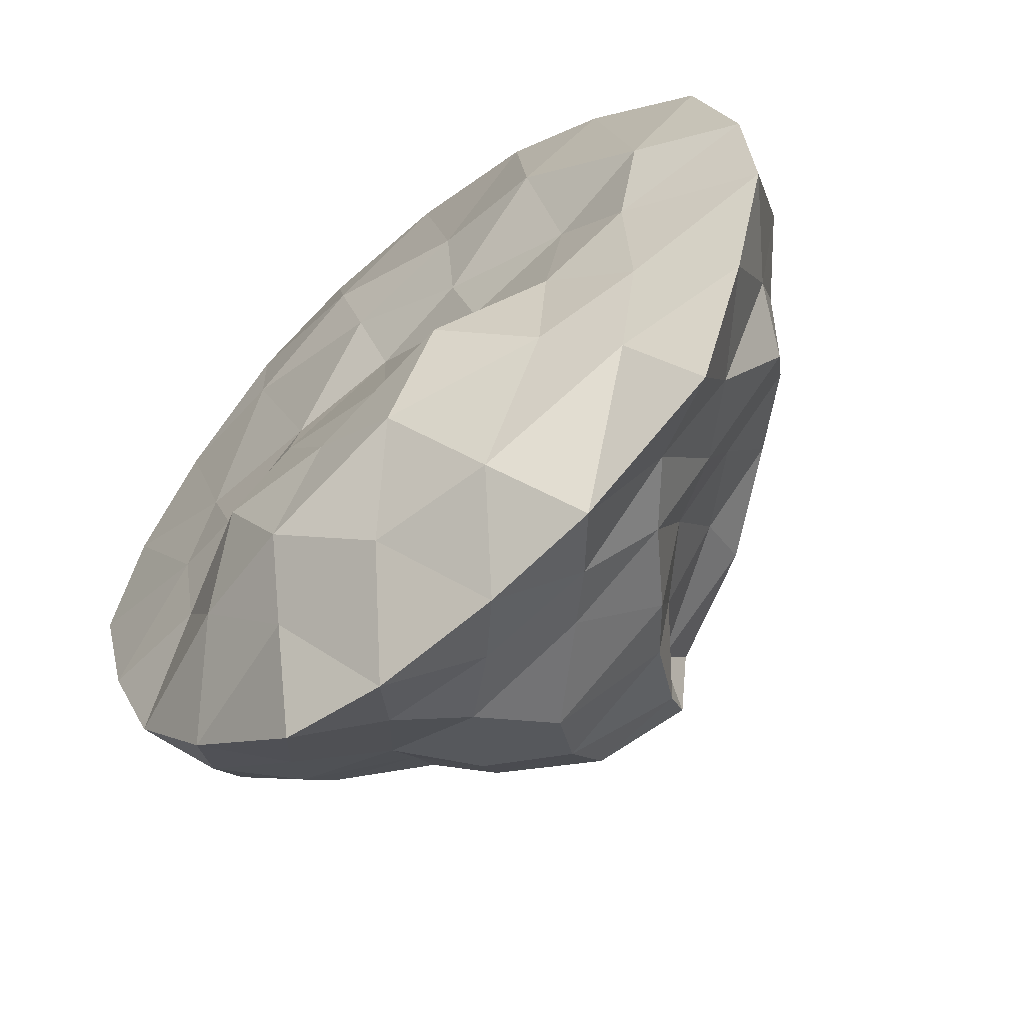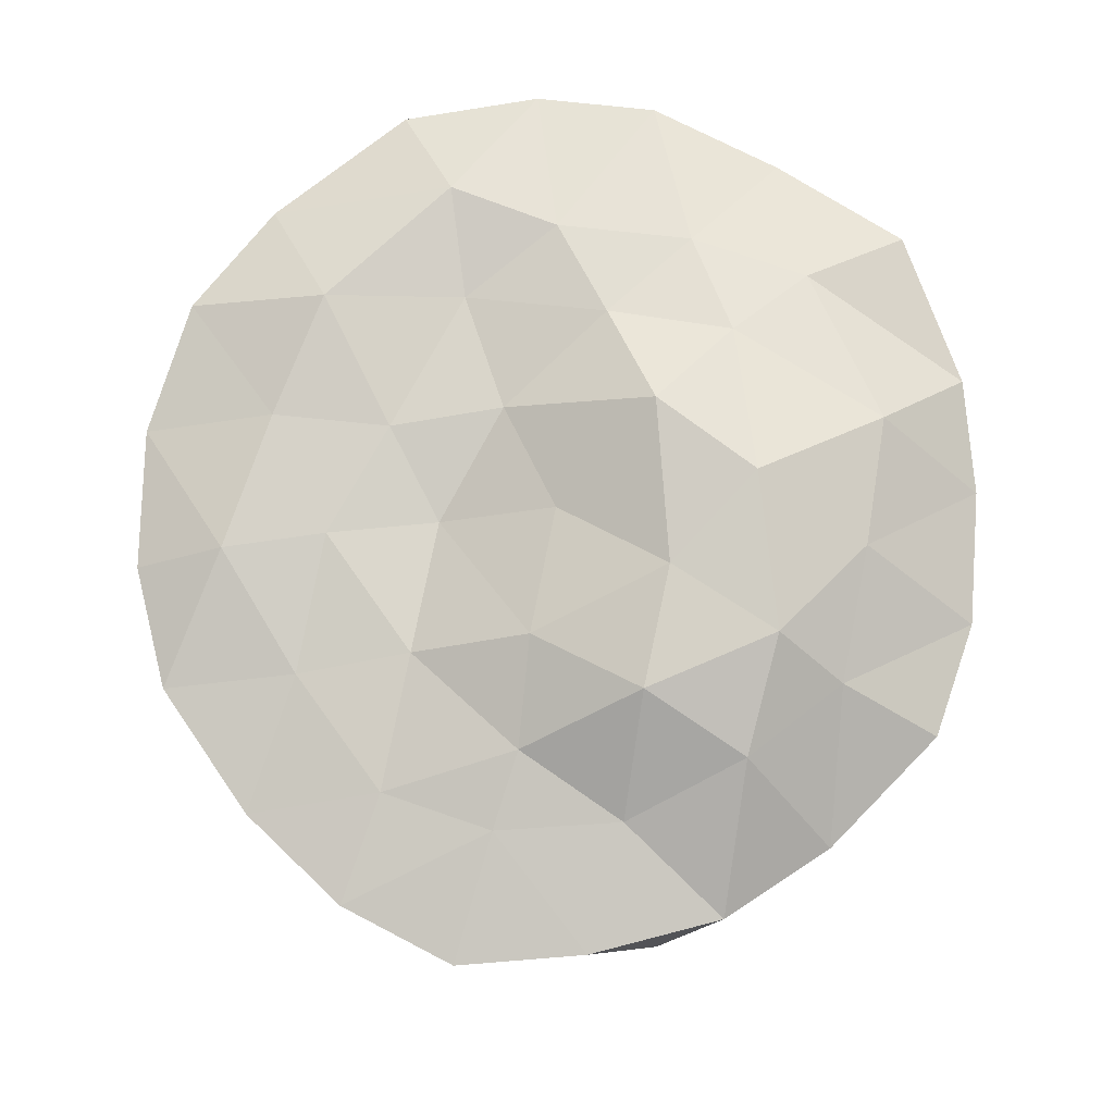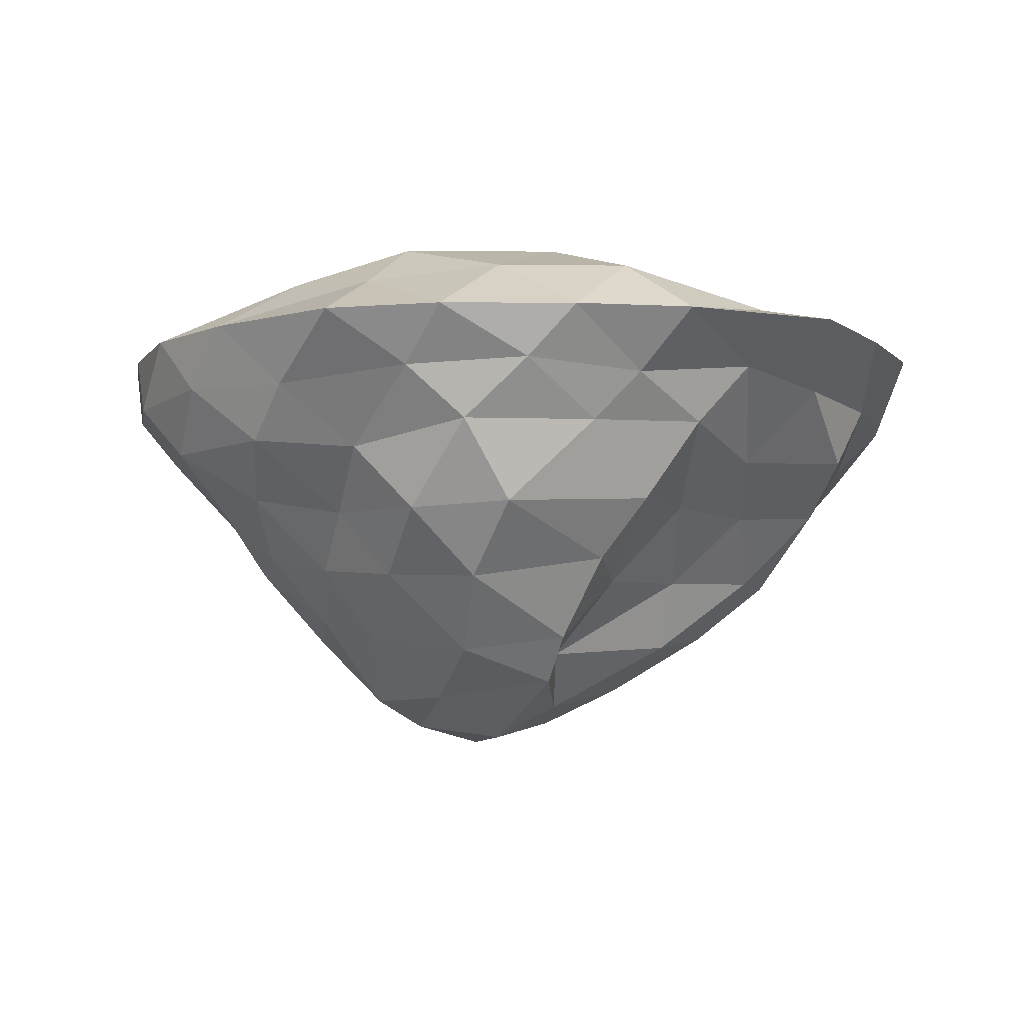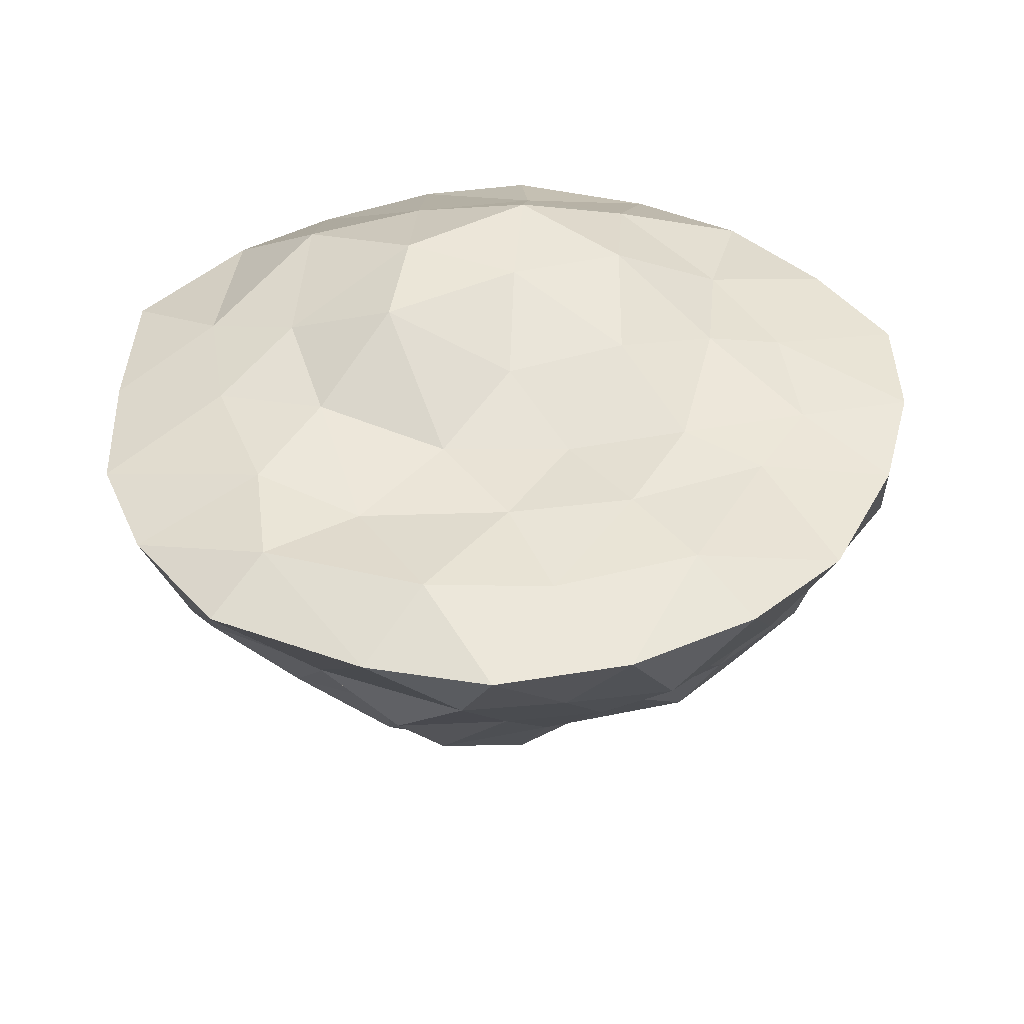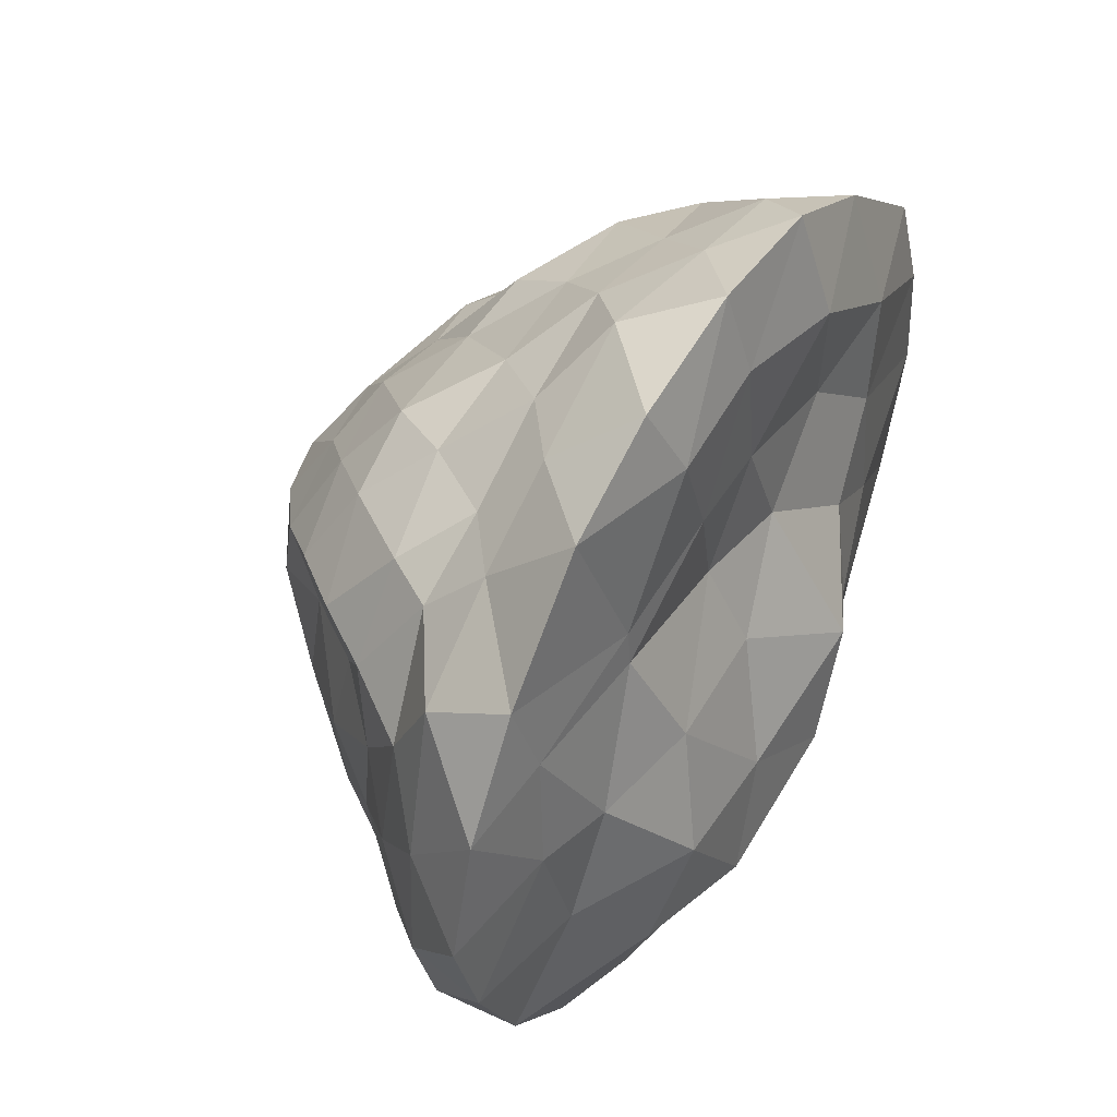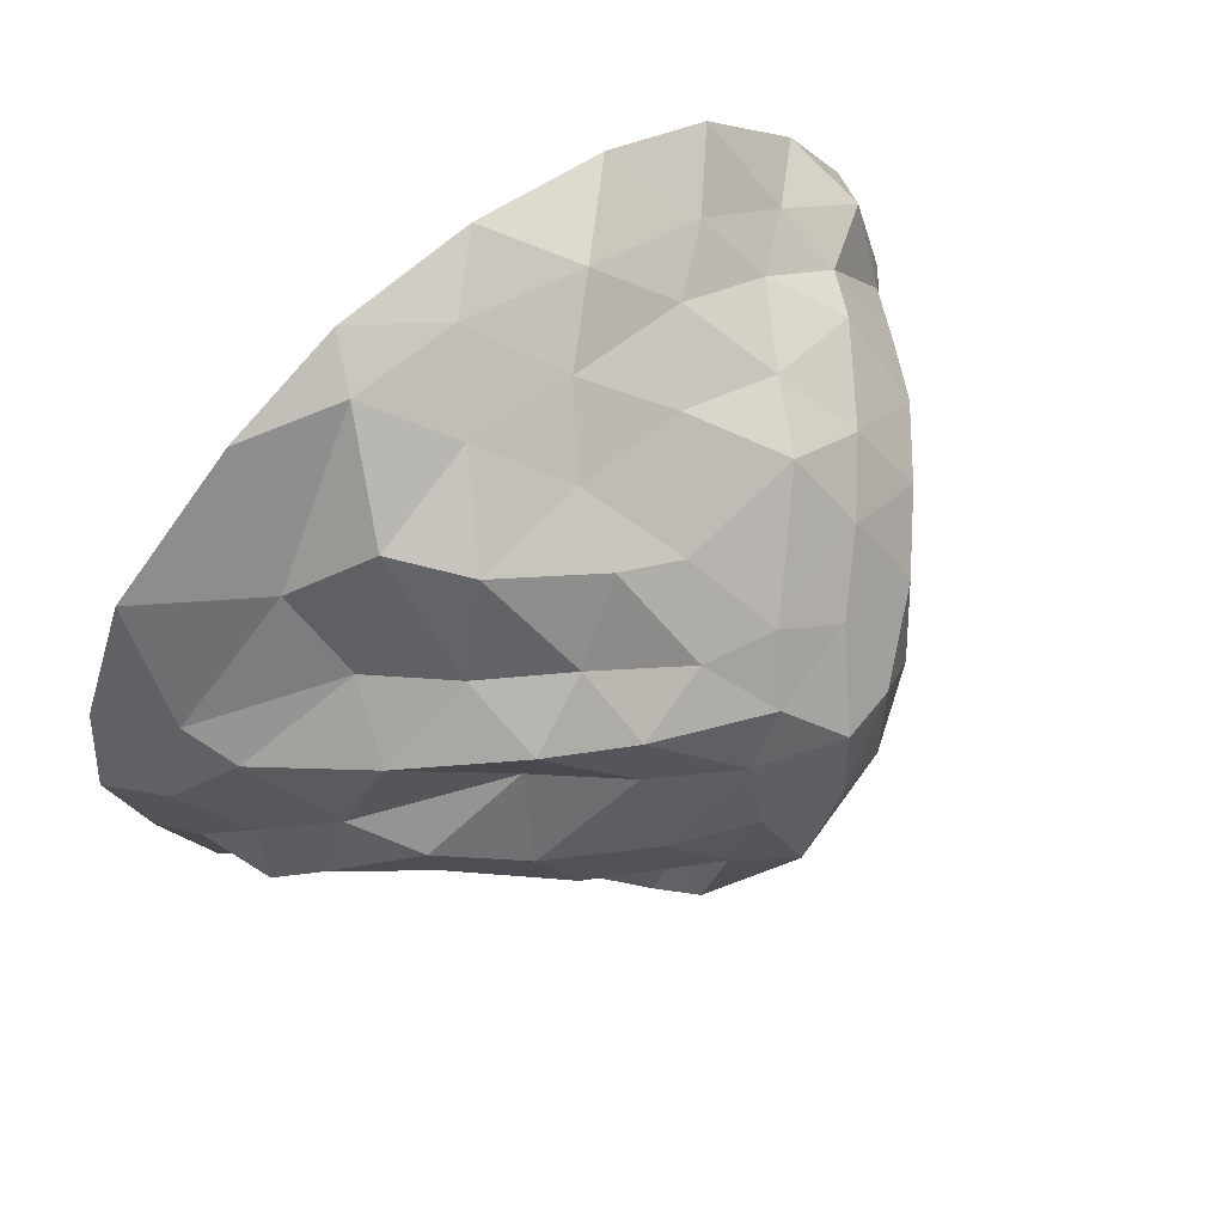
<metadata>
{"format":"obj","ext":"obj","renderer":"f3d","projection":"perspective","resolution":1024,"background":"white","views":[{"elev":-53.8,"azim":-140.1,"up":"+Z"},{"elev":77.3,"azim":101.8,"up":"+Y"},{"elev":-5.8,"azim":-173.0,"up":"+Y"},{"elev":41.8,"azim":-16.9,"up":"+Y"},{"elev":48.2,"azim":121.0,"up":"+Z"},{"elev":61.4,"azim":-40.5,"up":"+Z"}]}
</metadata>
<code>
g default
v 0.3776 -3.388 -0.04381
v 2.813 -1.442 1.708
v -0.7653 -1.577 2.866
v -2.937 -1.6 0.3951
v -1.319 -1.454 -2.631
v 2.439 -1.355 -1.761
v 1.321 1.006 4.152
v -3.998 1.006 2.538
v -3.751 1.006 -2.859
v 1.366 1.006 -4.12
v 4.575 1.006 0.1456
v -0.06484 1.465 0.08542
v -0.03248 -2.894 1.391
v 1.793 -2.605 1.174
v 1.161 -1.65 2.7
v 2.744 -1.542 -0.1501
v 1.368 -2.927 -0.8651
v -1.225 -2.788 0.1188
v -2.024 -2.032 1.765
v -0.6791 -2.736 -1.912
v -1.976 -1.614 -0.9098
v 0.9508 -1.609 -2.702
v 3.619 -0.1955 1.337
v 3.729 -0.2224 -1.075
v -0.1592 -0.3286 3.754
v 2.091 -0.2314 2.974
v -3.857 -0.2796 1.33
v -2.255 -0.3881 3.261
v -2.369 -0.05596 -2.91
v -3.843 -0.2933 -1.04
v 2.348 -0.1905 -3.013
v -0.0278 -0.1045 -3.862
v 3.541 1.006 2.485
v -1.513 1.006 4.268
v -4.642 1.006 -0.02477
v -1.198 1.006 -4.083
v 3.585 1.006 -2.372
v 0.6243 1.26 2.318
v 2.391 1.289 -0.04592
v -2.175 1.045 1.494
v -2.244 1.553 -1.302
v 0.8299 1.972 -2.322
v 0.4693 -3.281 0.8145
v 2.304 -2.049 1.561
v -0.1197 -1.734 2.566
v 2.637 -1.373 0.7831
v 1.928 -2.057 -1.207
v -0.426 -3.167 0.1394
v -2.009 -1.804 1.103
v -0.006937 -3.333 -0.9971
v -1.363 -1.63 -1.69
v 1.772 -1.518 -2.074
v 3.181 -0.8631 1.591
v 4.312 0.3637 -0.5426
v -0.6127 -0.9292 3.259
v 1.757 0.2574 3.605
v -3.329 -0.9382 0.5494
v -2.938 0.1114 2.702
v -1.811 -0.8476 -2.862
v -3.582 0.3803 -2.011
v 2.463 -0.771 -2.453
v 0.5636 0.4402 -3.956
v 2.479 1.006 3.597
v -2.68 1.006 3.658
v -4.27 1.006 -1.425
v 0.1644 1.006 -4.269
v 4.202 1.006 -1.122
v 0.985 1.246 3.323
v 1.265 1.526 0.07096
v -3.296 1.165 1.885
v -3.05 1.29 -1.944
v 1.12 1.499 -3.06
v -0.4604 -2.33 1.948
v 1.058 -3.15 0.7467
v 1.943 -1.632 2.304
v 2.686 -1.488 -1.05
v 0.9973 -3.206 -0.3212
v -2.208 -2.192 0.21
v -1.353 -1.831 2.222
v -0.8735 -2.272 -2.283
v -2.765 -1.58 -0.2323
v -0.01217 -1.657 -3.054
v 4.157 0.3053 0.6859
v 3.048 -0.8215 -1.486
v 0.4615 0.1989 4.144
v 2.588 -0.7976 2.51
v -4.07 0.2255 1.566
v -1.738 -1.019 3.122
v -2.887 0.5338 -2.817
v -3.523 -0.8403 -0.4053
v 1.986 0.3455 -3.457
v -0.4449 -0.9199 -3.544
v 4.233 1.006 1.366
v -0.09211 1.006 4.405
v -4.517 1.006 1.215
v -2.344 1.006 -3.741
v 2.684 1.006 -3.273
v 0.2637 1.164 1.229
v 3.211 1.112 0.04356
v -1.056 1.177 0.8409
v -1.245 2.001 -0.6807
v 0.3612 1.891 -1.149
v 1.634 1.872 -1.142
v 2.873 1.213 -1.211
v 2.057 1.635 -2.267
v -0.7142 2.039 -1.808
v -0.2762 1.642 -3.033
v -1.617 1.61 -2.967
v -2.221 1.397 0.001254
v -3.218 1.25 -0.6956
v -3.095 1.21 0.7063
v -0.6451 1.095 1.952
v -1.845 1.232 2.909
v -0.5228 1.076 3.166
v 1.621 1.088 1.229
v 2.108 1.324 2.278
v 3.051 0.9867 1.226
v 3.939 0.3401 -1.788
v 3.374 -0.2342 -2.222
v 3.097 0.4031 -2.821
v -0.6979 0.4855 -4.018
v -1.322 -0.08821 -3.465
v -1.804 0.3879 -3.544
v -4.121 0.3261 -0.709
v -3.861 -0.2678 0.009662
v -4.326 0.2311 0.5506
v -1.777 0.5033 4.052
v -1.19 -0.2263 3.676
v -0.7164 0.4402 4.2
v 2.686 0.2272 2.962
v 2.873 -0.3086 2.44
v 3.68 0.2188 2.163
v 1.224 -0.3058 -3.271
v 1.505 -0.9365 -2.632
v 0.5907 -0.9668 -3.396
v -2.839 -0.3641 -1.817
v -2.107 -0.8414 -1.74
v -2.738 -0.9045 -1.001
v -2.752 -0.5605 2.063
v -2.99 -1.185 1.514
v -2.109 -1.24 2.13
v 1.099 -0.2411 3.522
v 0.5282 -0.8995 3.204
v 1.546 -0.9964 2.866
v 3.755 -0.3036 0.01335
v 3.21 -0.803 0.4619
v 3.164 -0.9077 -0.5511
v 1.266 -2.258 -1.856
v 0.5881 -2.892 -1.452
v 0.1784 -2.402 -2.391
v -0.6982 -2.416 -1.347
v -0.6117 -2.992 -0.7441
v -1.826 -2.32 -0.5753
v -1.255 -2.476 1.031
v -0.4103 -2.964 0.8723
v -1.237 -2.497 1.723
v 2.126 -2.242 -0.3818
v 2.081 -2.103 0.6748
v 1.605 -2.866 0.24
v 0.2771 -2.484 1.911
v 0.9004 -2.681 1.537
v 1.446 -2.18 2.006
g Mesh
f 1 74 43
f 2 44 46
f 1 43 48
f 1 48 50
f 1 50 77
f 2 46 53
f 3 45 55
f 4 49 57
f 5 51 59
f 6 52 61
f 2 53 86
f 3 55 88
f 4 57 90
f 5 59 92
f 6 61 84
f 7 63 68
f 8 64 70
f 9 65 71
f 10 66 72
f 11 67 99
f 39 103 69
f 39 104 103
f 37 97 105
f 42 106 102
f 42 107 106
f 36 96 108
f 41 109 101
f 41 110 109
f 35 95 111
f 40 112 100
f 40 113 112
f 34 94 114
f 38 115 98
f 38 116 115
f 33 93 117
f 24 118 54
f 24 119 118
f 31 91 120
f 32 121 62
f 32 122 121
f 29 89 123
f 30 124 60
f 30 125 124
f 27 87 126
f 28 127 58
f 28 128 127
f 25 85 129
f 26 130 56
f 26 131 130
f 23 83 132
f 31 133 91
f 31 134 133
f 22 82 135
f 29 136 89
f 29 137 136
f 21 81 138
f 27 139 87
f 27 140 139
f 19 79 141
f 25 142 85
f 25 143 142
f 15 75 144
f 23 145 83
f 23 146 145
f 16 76 147
f 17 148 47
f 17 149 148
f 20 80 150
f 20 151 80
f 20 152 151
f 18 78 153
f 18 154 78
f 18 155 154
f 13 73 156
f 16 157 76
f 16 158 157
f 14 74 159
f 13 160 73
f 13 161 160
f 14 44 162
f 162 75 15
f 162 44 75
f 44 2 75
f 160 162 15
f 160 161 162
f 161 14 162
f 73 45 3
f 73 160 45
f 160 15 45
f 159 77 17
f 159 74 77
f 74 1 77
f 157 159 17
f 157 158 159
f 158 14 159
f 76 47 6
f 76 157 47
f 157 17 47
f 156 79 19
f 156 73 79
f 73 3 79
f 154 156 19
f 154 155 156
f 155 13 156
f 78 49 4
f 78 154 49
f 154 19 49
f 153 81 21
f 153 78 81
f 78 4 81
f 151 153 21
f 151 152 153
f 152 18 153
f 80 51 5
f 80 151 51
f 151 21 51
f 150 82 22
f 150 80 82
f 80 5 82
f 148 150 22
f 148 149 150
f 149 20 150
f 47 52 6
f 47 148 52
f 148 22 52
f 147 84 24
f 147 76 84
f 76 6 84
f 145 147 24
f 145 146 147
f 146 16 147
f 83 54 11
f 83 145 54
f 145 24 54
f 144 86 26
f 144 75 86
f 75 2 86
f 142 144 26
f 142 143 144
f 143 15 144
f 85 56 7
f 85 142 56
f 142 26 56
f 141 88 28
f 141 79 88
f 79 3 88
f 139 141 28
f 139 140 141
f 140 19 141
f 87 58 8
f 87 139 58
f 139 28 58
f 138 90 30
f 138 81 90
f 81 4 90
f 136 138 30
f 136 137 138
f 137 21 138
f 89 60 9
f 89 136 60
f 136 30 60
f 135 92 32
f 135 82 92
f 82 5 92
f 133 135 32
f 133 134 135
f 134 22 135
f 91 62 10
f 91 133 62
f 133 32 62
f 132 93 33
f 132 83 93
f 83 11 93
f 130 132 33
f 130 131 132
f 131 23 132
f 56 63 7
f 56 130 63
f 130 33 63
f 129 94 34
f 129 85 94
f 85 7 94
f 127 129 34
f 127 128 129
f 128 25 129
f 58 64 8
f 58 127 64
f 127 34 64
f 126 95 35
f 126 87 95
f 87 8 95
f 124 126 35
f 124 125 126
f 125 27 126
f 60 65 9
f 60 124 65
f 124 35 65
f 123 96 36
f 123 89 96
f 89 9 96
f 121 123 36
f 121 122 123
f 122 29 123
f 62 66 10
f 62 121 66
f 121 36 66
f 120 97 37
f 120 91 97
f 91 10 97
f 118 120 37
f 118 119 120
f 119 31 120
f 54 67 11
f 54 118 67
f 118 37 67
f 117 99 39
f 117 93 99
f 93 11 99
f 115 117 39
f 115 116 117
f 116 33 117
f 98 69 12
f 98 115 69
f 115 39 69
f 114 68 38
f 114 94 68
f 94 7 68
f 112 114 38
f 112 113 114
f 113 34 114
f 100 98 12
f 100 112 98
f 112 38 98
f 111 70 40
f 111 95 70
f 95 8 70
f 109 111 40
f 109 110 111
f 110 35 111
f 101 100 12
f 101 109 100
f 109 40 100
f 108 71 41
f 108 96 71
f 96 9 71
f 106 108 41
f 106 107 108
f 107 36 108
f 102 101 12
f 102 106 101
f 106 41 101
f 105 72 42
f 105 97 72
f 97 10 72
f 103 105 42
f 103 104 105
f 104 37 105
f 69 102 12
f 69 103 102
f 103 42 102
f 99 104 39
f 99 67 104
f 67 37 104
f 72 107 42
f 72 66 107
f 66 36 107
f 71 110 41
f 71 65 110
f 65 35 110
f 70 113 40
f 70 64 113
f 64 34 113
f 68 116 38
f 68 63 116
f 63 33 116
f 84 119 24
f 84 61 119
f 61 31 119
f 92 122 32
f 92 59 122
f 59 29 122
f 90 125 30
f 90 57 125
f 57 27 125
f 88 128 28
f 88 55 128
f 55 25 128
f 86 131 26
f 86 53 131
f 53 23 131
f 61 134 31
f 61 52 134
f 52 22 134
f 59 137 29
f 59 51 137
f 51 21 137
f 57 140 27
f 57 49 140
f 49 19 140
f 55 143 25
f 55 45 143
f 45 15 143
f 53 146 23
f 53 46 146
f 46 16 146
f 77 149 17
f 77 50 149
f 50 20 149
f 50 152 20
f 50 48 152
f 48 18 152
f 48 155 18
f 48 43 155
f 43 13 155
f 46 158 16
f 46 44 158
f 44 14 158
f 43 161 13
f 43 74 161
f 74 14 161

</code>
